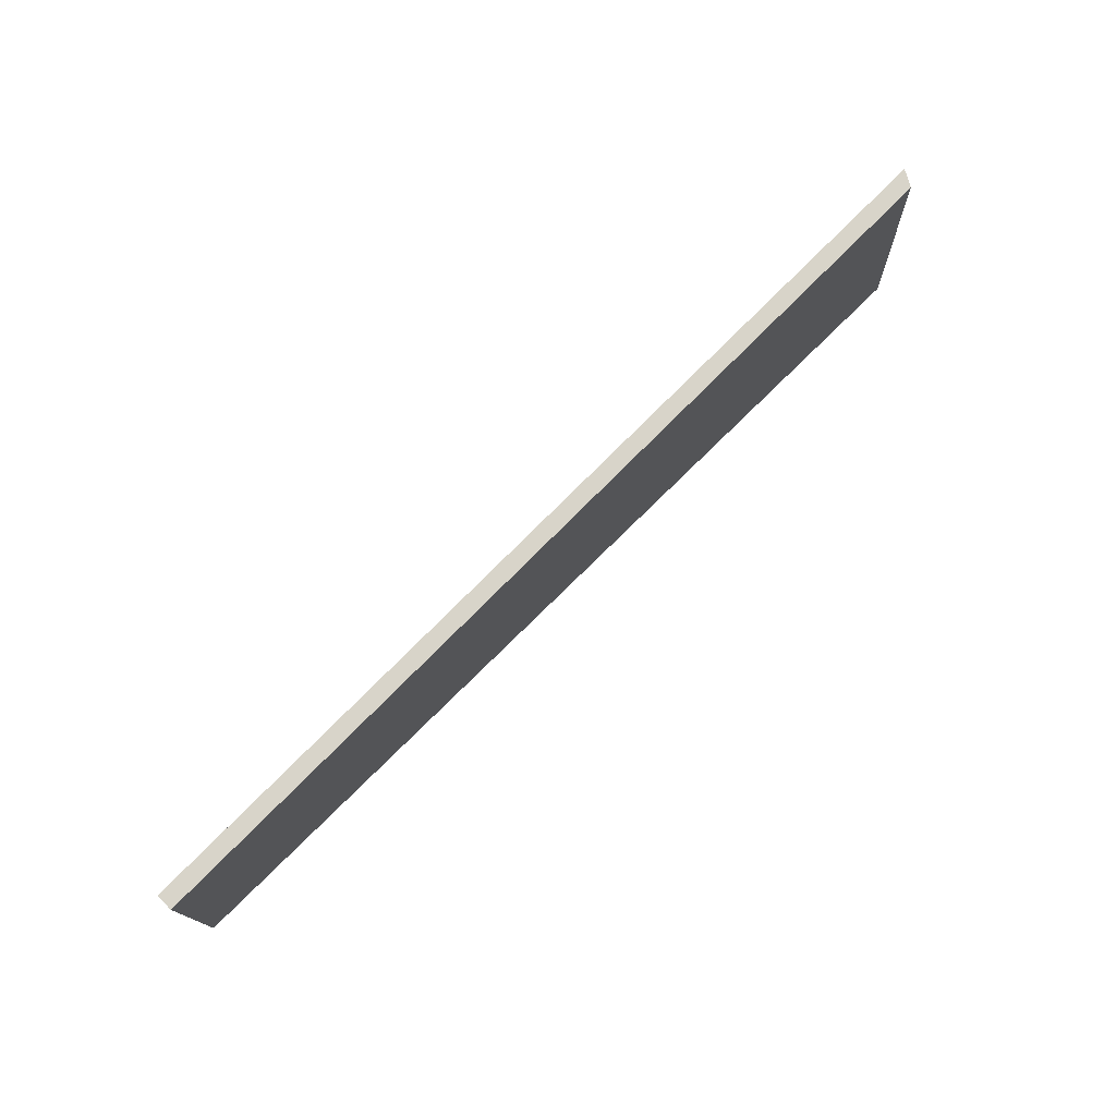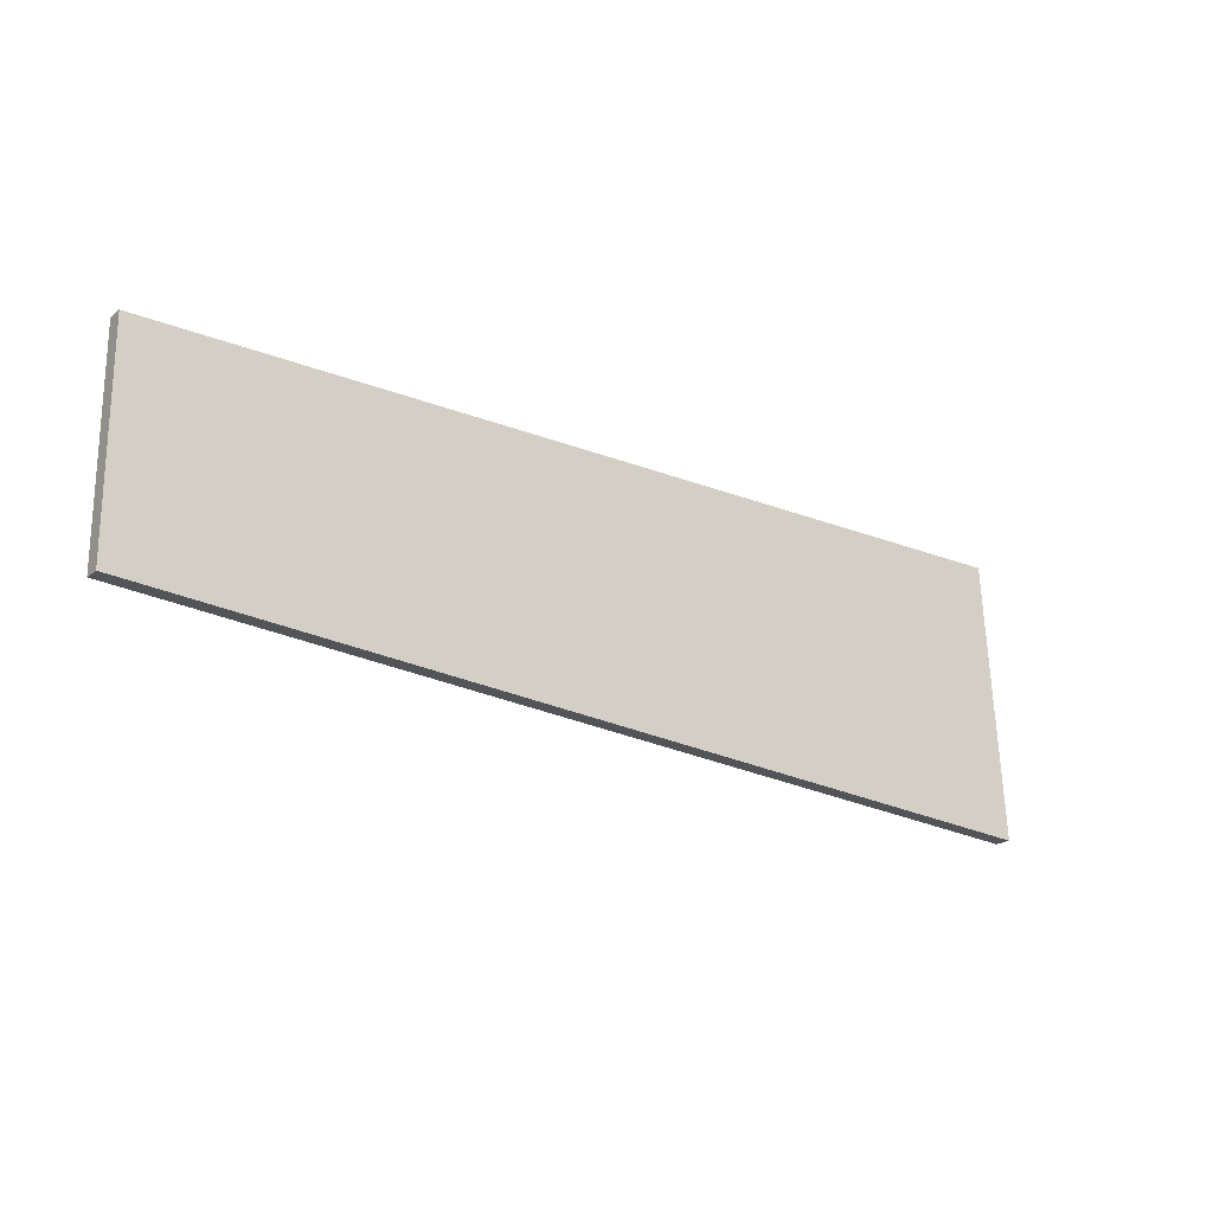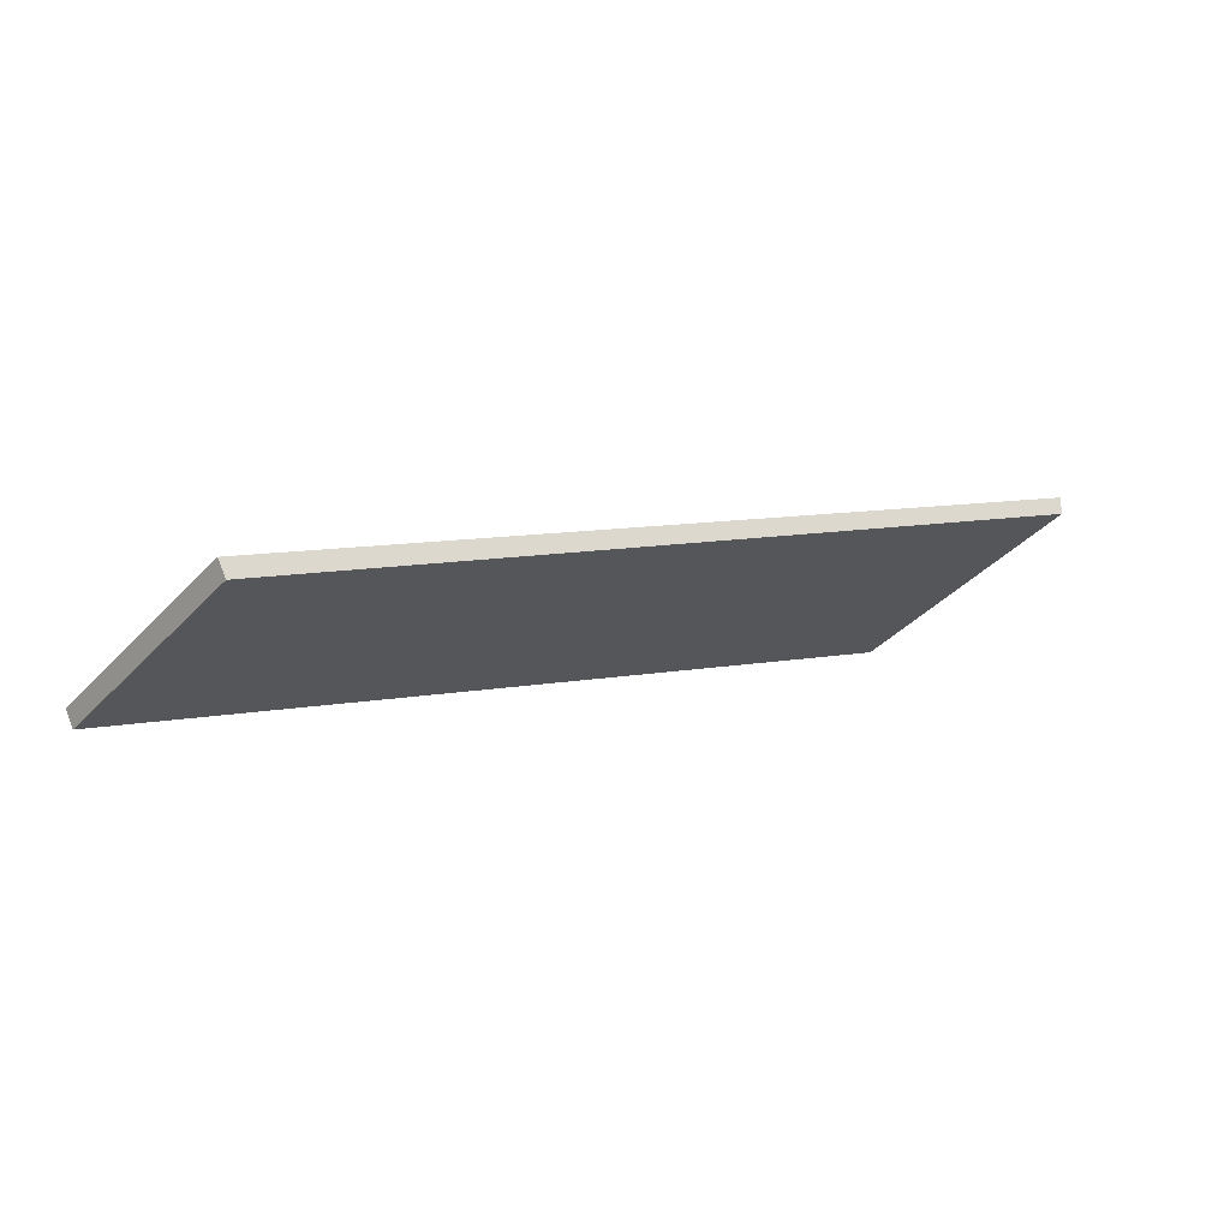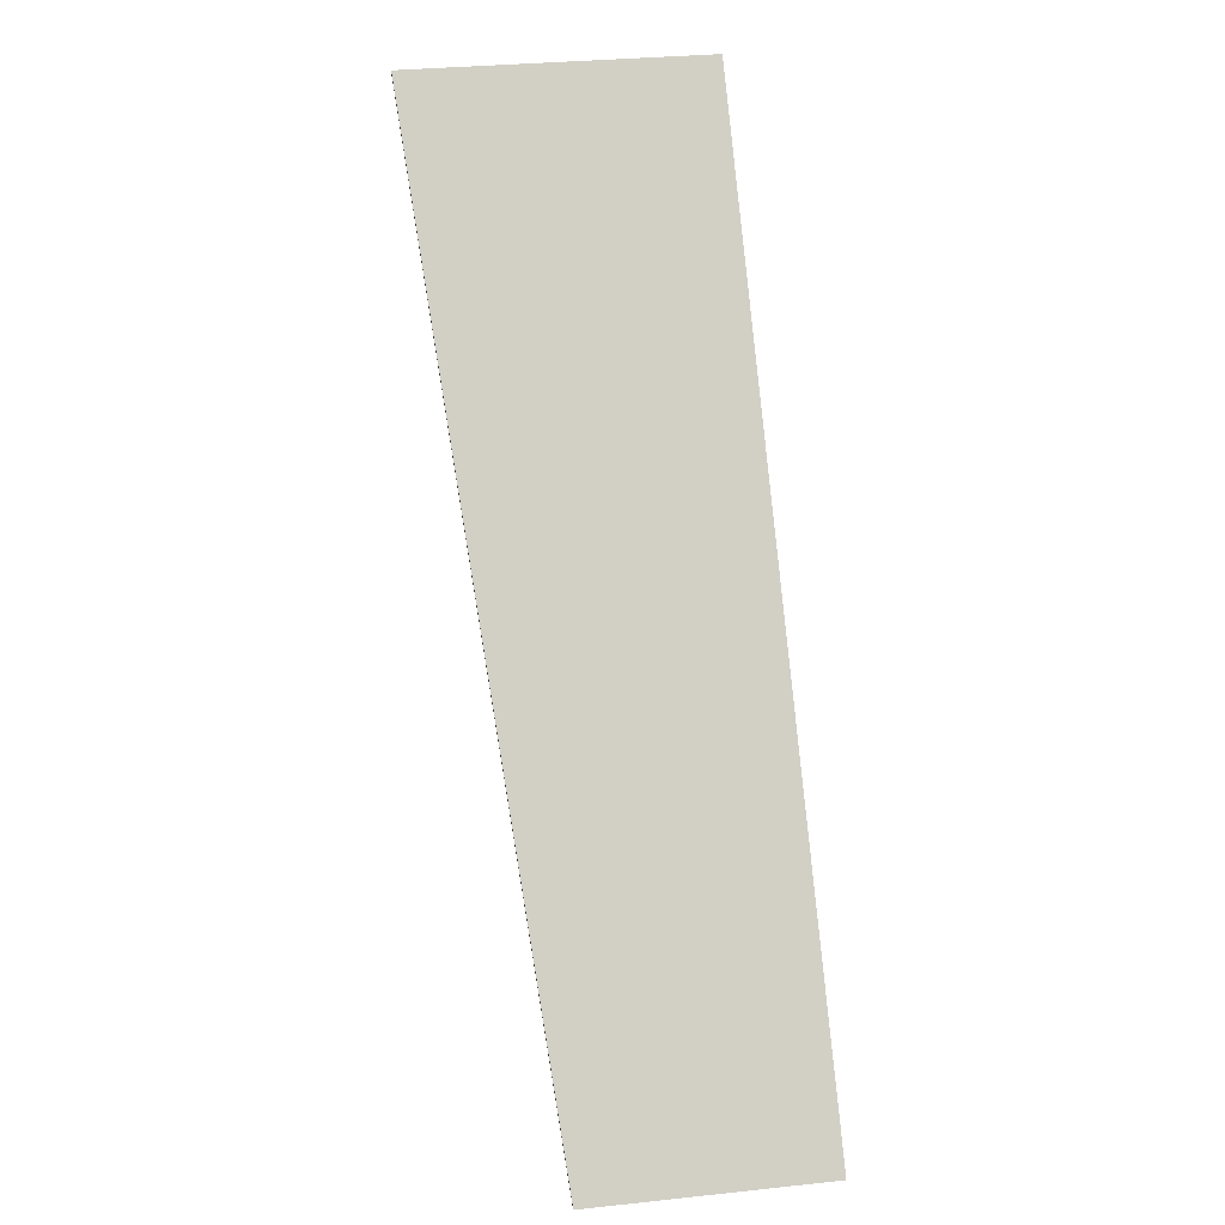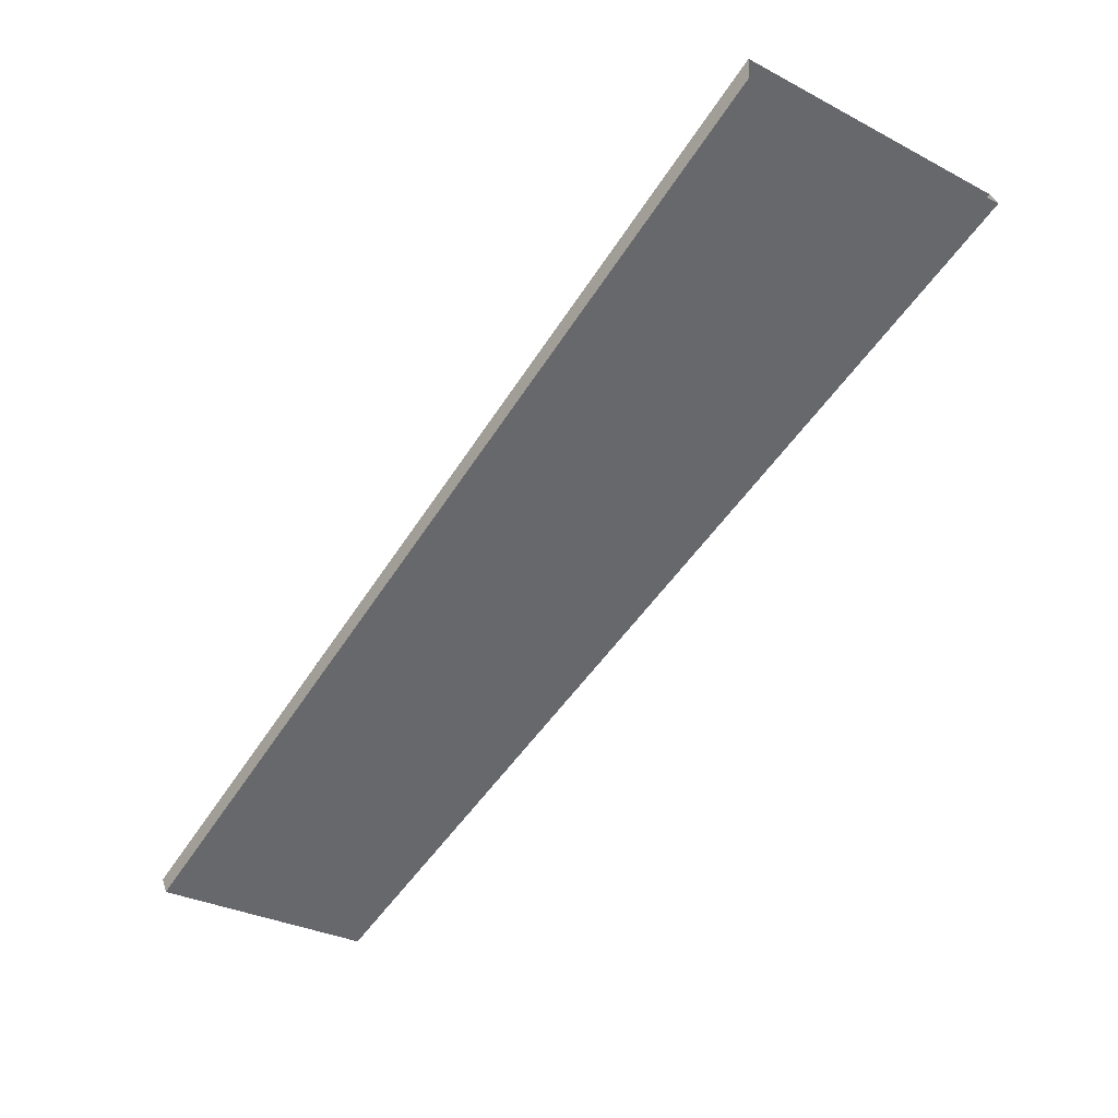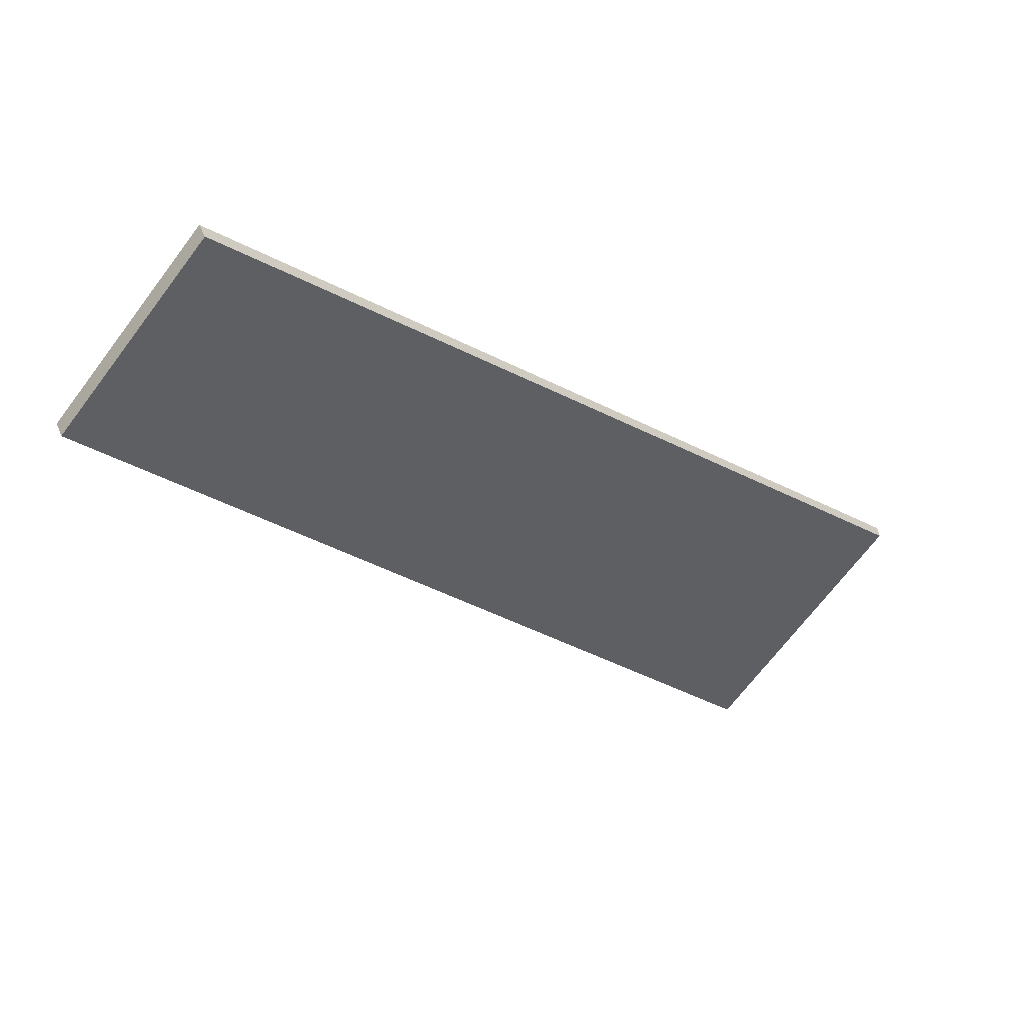
<metadata>
{"format":"obj","ext":"obj","renderer":"f3d","projection":"perspective","resolution":1024,"background":"white","views":[{"elev":75.7,"azim":162.8,"up":"+Y"},{"elev":-20.9,"azim":172.5,"up":"+Y"},{"elev":-35.7,"azim":143.4,"up":"+Z"},{"elev":54.7,"azim":83.5,"up":"+Z"},{"elev":-29.4,"azim":-129.4,"up":"+Z"},{"elev":-63.3,"azim":142.8,"up":"+Z"}]}
</metadata>
<code>
v -170 102.3 90.97
v -169.9 105.4 90.88
v -161 103 86.16
v -161 105.4 86.16
v -161 105.4 86.16
v -169.9 105.4 90.88
v -160.9 105.4 86.32
v -169.9 105.4 91.09
v -170 102.3 91.13
v -160.9 103 86.32
v -169.9 105.4 91.09
v -160.9 105.4 86.32
v -160.9 103 86.32
v -170 102.3 91.13
v -161 103 86.16
v -170 102.3 90.97
v -160.9 103 86.32
v -161 103 86.16
v -160.9 105.4 86.32
v -161 105.4 86.16
v -170 102.3 91.13
v -169.9 105.4 91.09
v -170 102.3 90.97
v -169.9 105.4 90.88
f 1 2 3
f 3 2 4
f 3 4 4
f 4 4 5
f 4 5 5
f 5 5 6
f 5 6 7
f 7 6 8
f 7 8 8
f 8 8 9
f 8 9 9
f 9 9 10
f 9 10 11
f 11 10 12
f 11 12 12
f 12 12 13
f 12 13 13
f 13 13 14
f 13 14 15
f 15 14 16
f 15 16 16
f 16 16 17
f 16 17 17
f 17 17 18
f 17 18 19
f 19 18 20
f 19 20 20
f 20 20 21
f 20 21 21

</code>
